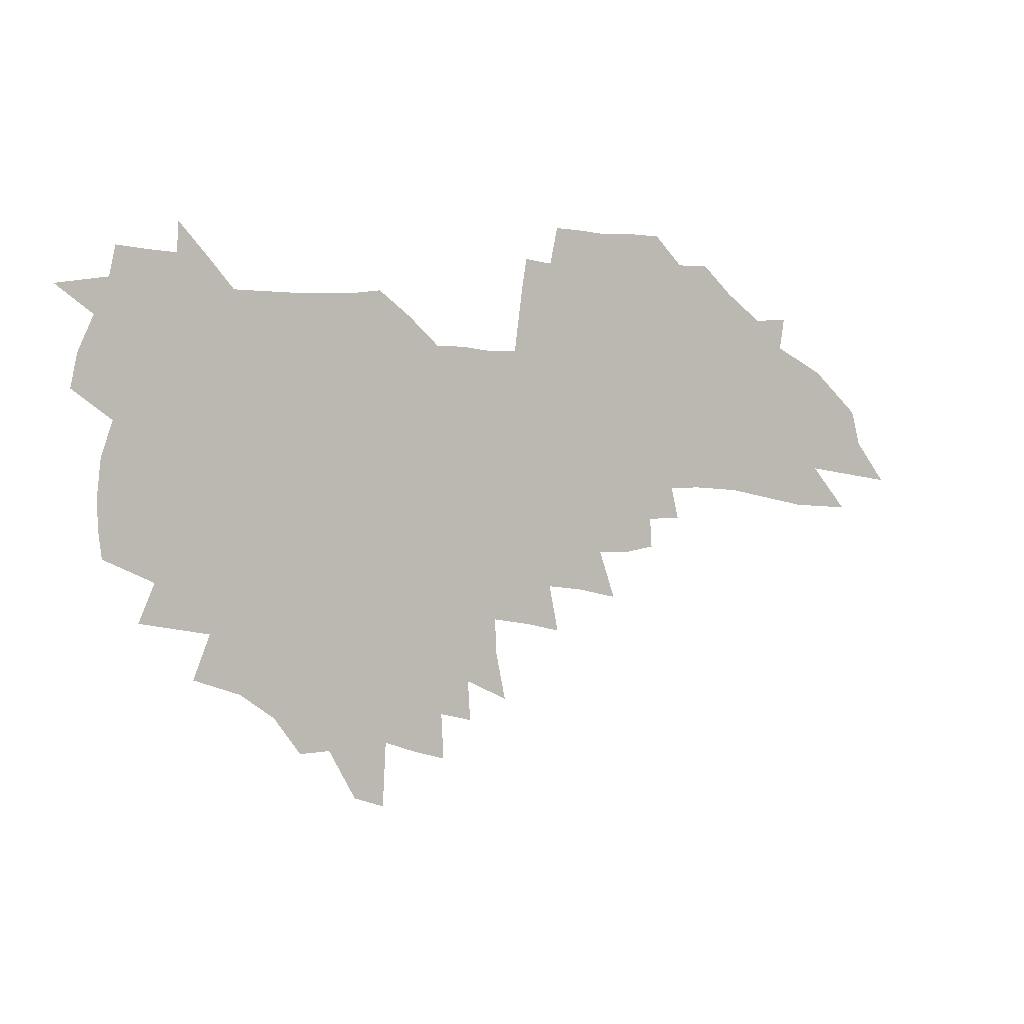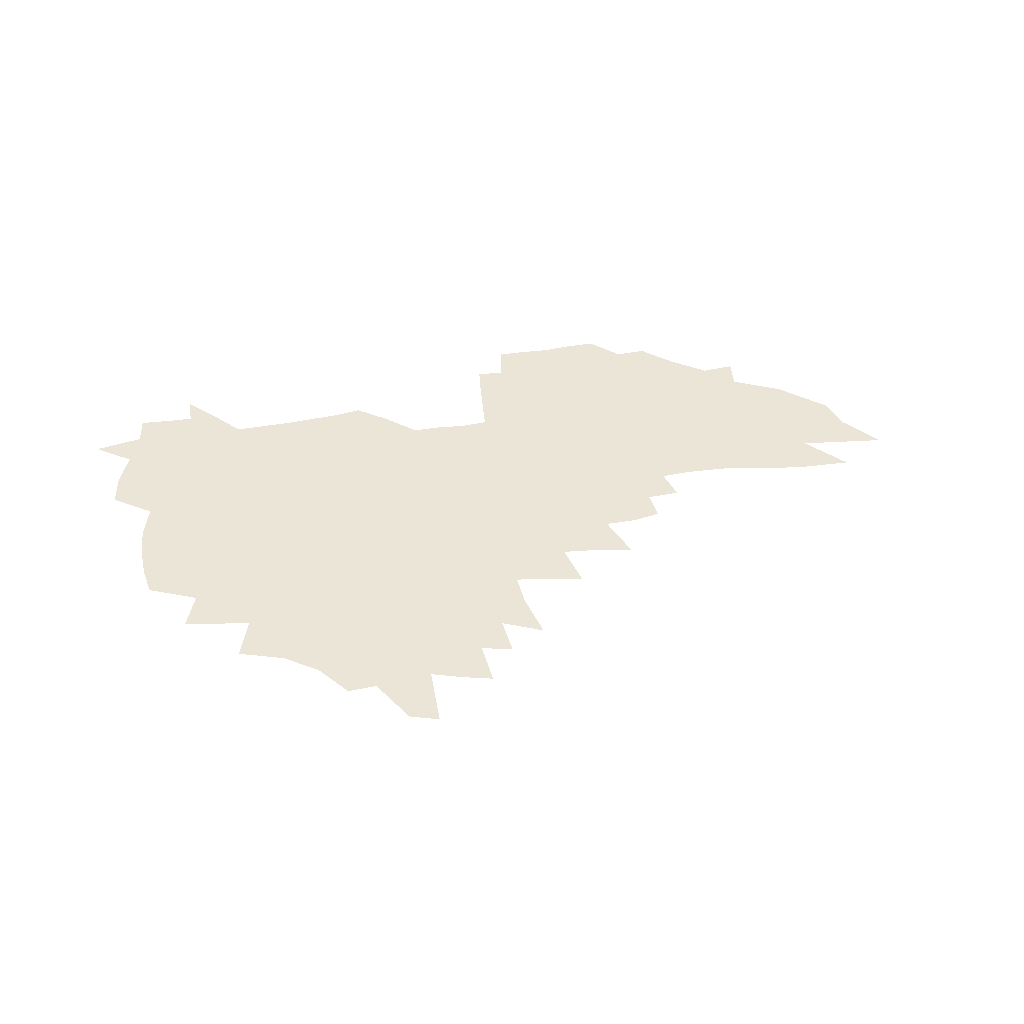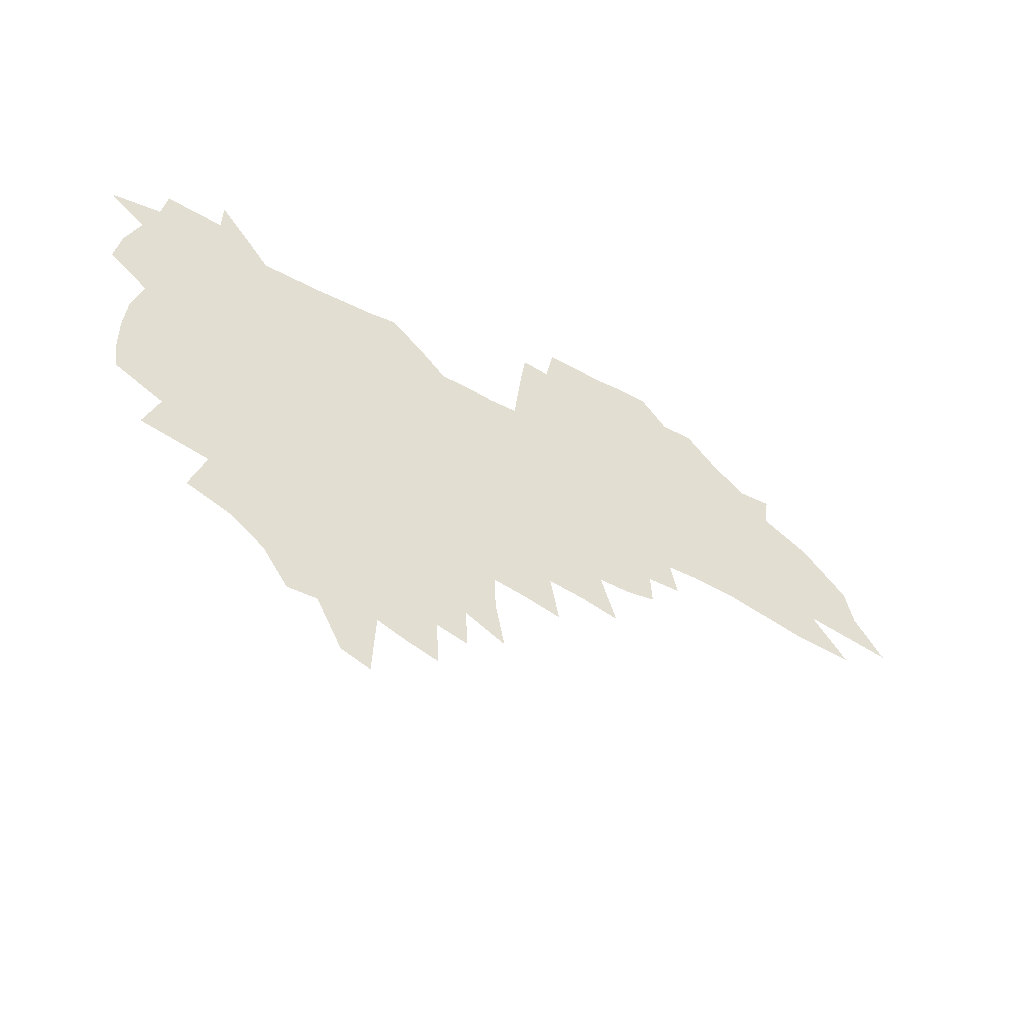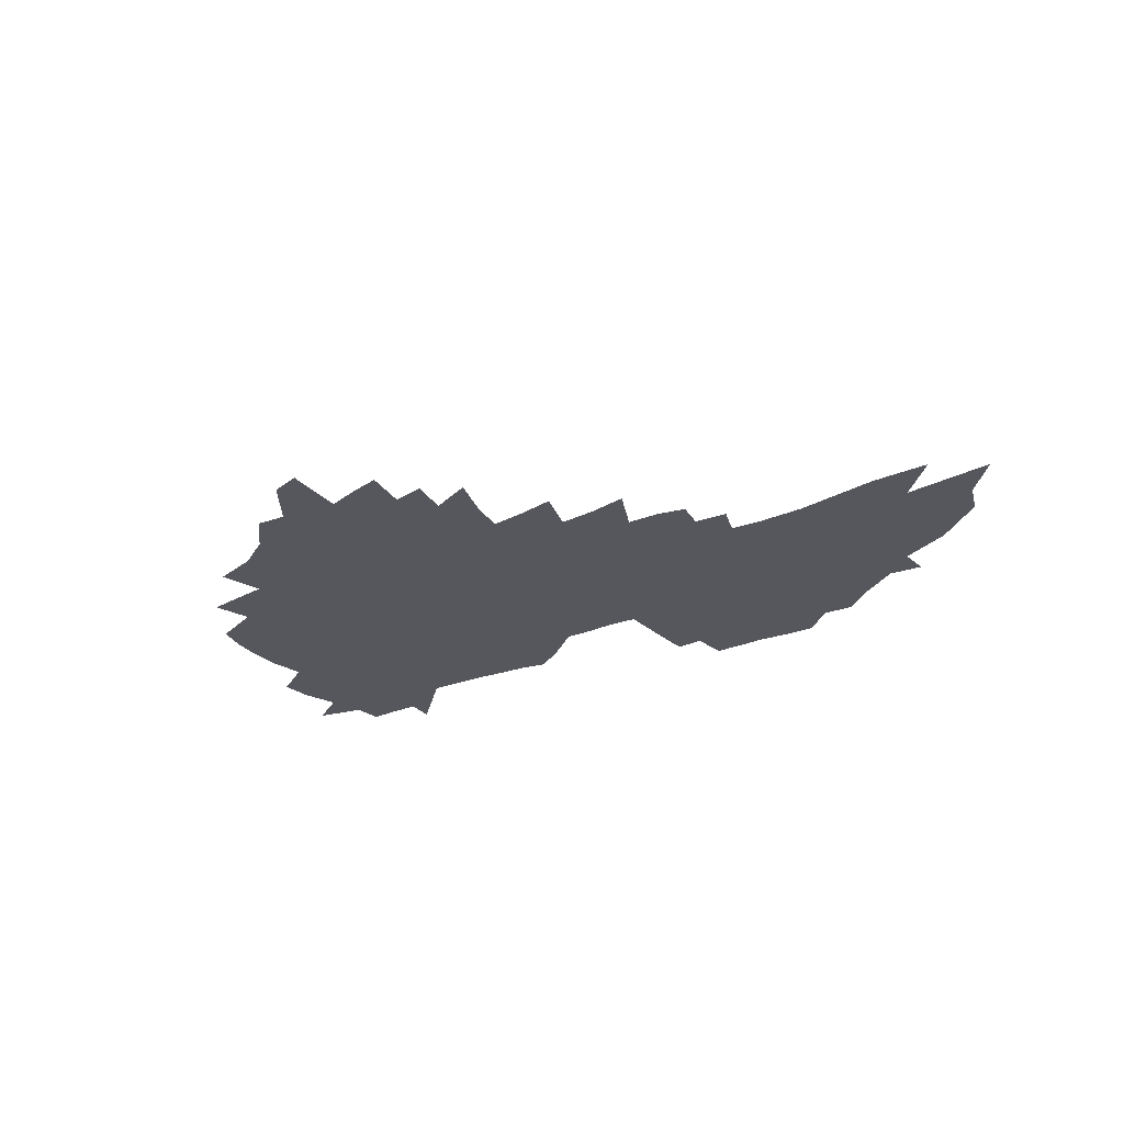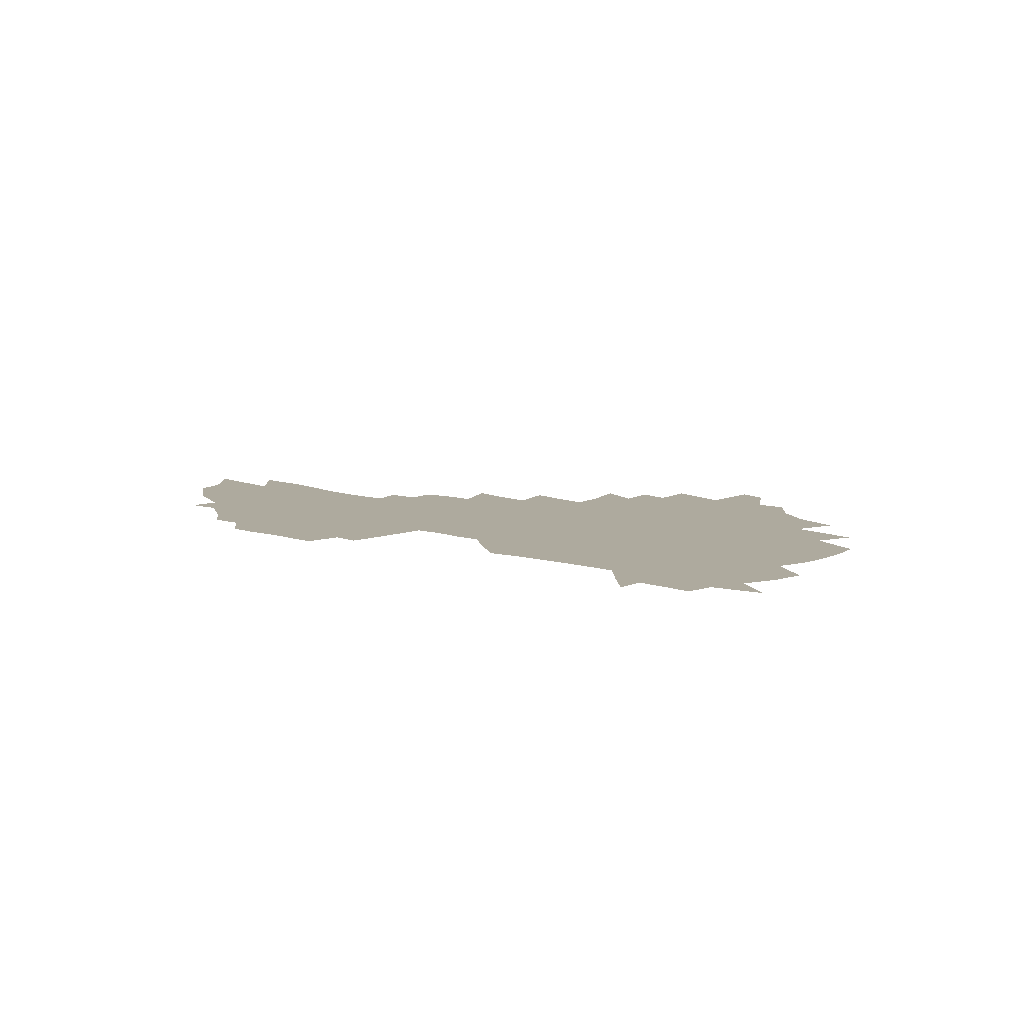
<metadata>
{"format":"obj","ext":"obj","renderer":"f3d","projection":"perspective","resolution":1024,"background":"white","views":[{"elev":3.9,"azim":-28.3,"up":"+Y"},{"elev":44.4,"azim":-13.1,"up":"+Z"},{"elev":-47.7,"azim":-30.0,"up":"+Y"},{"elev":-27.5,"azim":28.9,"up":"+Z"},{"elev":9.3,"azim":-141.9,"up":"+Z"}]}
</metadata>
<code>
v 206.1 265.3 0
v 212.7 220.2 0
v 216 235.5 0
v 223.6 252.2 0
v 230.7 268.6 0
v 233.6 282.5 0
v 225.7 145.4 0
v 224 159.9 0
v 224.1 174.8 0
v 225.8 190 0
v 231.4 206.2 0
v 234.8 221.6 0
v 236.5 236.6 0
v 240.3 252 0
v 244.7 267.1 0
v 247.4 280.9 0
v 241.9 116.3 0
v 249.6 134 0
v 251.9 149 0
v 251.3 163 0
v 248.4 177.1 0
v 248.2 191.7 0
v 249 206.4 0
v 253.2 222 0
v 253.4 236.5 0
v 255.2 251 0
v 257.8 265.3 0
v 261.6 279.8 0
v 262.3 293.8 0
v 267.1 89.3 0
v 275 109.5 0
v 274.7 123.8 0
v 279.8 139.8 0
v 281.8 153.4 0
v 276.6 165.9 0
v 271.1 179.1 0
v 266.4 192.9 0
v 268.5 207.4 0
v 270.2 221.9 0
v 270.5 236.2 0
v 272 250.6 0
v 274 264.9 0
v 275.6 278.8 0
v 289.3 81.07 0
v 294.4 99.71 0
v 294.4 113.6 0
v 295.1 127.7 0
v 297 142.2 0
v 295.8 154.8 0
v 296.9 167.9 0
v 291.9 180.7 0
v 287.9 194.1 0
v 286.8 207.9 0
v 285.1 221.9 0
v 286.1 235.9 0
v 286.6 250 0
v 288.1 264 0
v 305.7 69.02 0
v 308.9 87.54 0
v 308.5 100.9 0
v 309.6 115.6 0
v 310.5 129.7 0
v 311.9 143.8 0
v 310.7 156.1 0
v 311.9 169.2 0
v 311.2 181.6 0
v 307 194.8 0
v 305.9 208.1 0
v 304.3 221.8 0
v 302.7 235.7 0
v 303 249.5 0
v 303.2 263.5 0
v 318.3 51.44 0
v 321.6 72.95 0
v 322.6 88.43 0
v 323 102.7 0
v 323.6 116.8 0
v 324.3 130.8 0
v 326 145.4 0
v 326.6 158.1 0
v 325.4 170 0
v 324.8 182.6 0
v 324.1 195.2 0
v 322.4 208.3 0
v 322.2 221.3 0
v 320 235.2 0
v 318.8 249 0
v 318.3 263 0
v 332.9 51.61 0
v 335.6 74.3 0
v 336.4 89.78 0
v 336.6 103.6 0
v 337.9 119.2 0
v 338 132.1 0
v 338.2 144.9 0
v 338.3 158 0
v 339.1 171.2 0
v 338.4 183.2 0
v 337.6 195.6 0
v 336.2 208.6 0
v 335.5 221.7 0
v 334.8 235 0
v 334.1 248.5 0
v 332.2 263.3 0
v 345.6 28.18 0
v 347.8 54.92 0
v 348.8 73.45 0
v 349.5 90.05 0
v 349.7 103.7 0
v 350.3 119 0
v 350.4 131.3 0
v 350.8 145.2 0
v 351 158.7 0
v 350.9 171.6 0
v 350.7 183.5 0
v 350 196.1 0
v 349.3 209 0
v 348.4 222.1 0
v 348.5 235.2 0
v 347.5 248.6 0
v 346.1 263.4 0
v 360.1 22.89 0
v 361.7 53.04 0
v 362.5 69.34 0
v 362.5 88.11 0
v 362.7 103.5 0
v 362.9 117.9 0
v 363.2 131.4 0
v 363.3 144.8 0
v 363.4 157.9 0
v 363.4 170.8 0
v 363.1 183.7 0
v 362.8 196.4 0
v 362.3 209.3 0
v 362 222.4 0
v 361.4 235.9 0
v 360.4 249.7 0
v 359.6 264.8 0
v 361 286 0
v 376.8 47.45 0
v 376.4 67.66 0
v 375.6 87.7 0
v 376 101.6 0
v 376.1 115.9 0
v 376 130.4 0
v 376.5 143.3 0
v 376.5 156.9 0
v 375.9 171 0
v 375.8 183.7 0
v 375.6 196.5 0
v 375.3 209.6 0
v 375.1 222.9 0
v 375.3 238 0
v 375 252.9 0
v 392.1 42.88 0
v 390.9 64.37 0
v 389.8 83.91 0
v 389.6 99.49 0
v 389.5 114.4 0
v 389.6 128.4 0
v 390.3 141.6 0
v 390.1 155.3 0
v 388.6 170.8 0
v 388.5 183.7 0
v 388.5 196.6 0
v 388.5 209.7 0
v 388.5 223.2 0
v 389.4 239.5 0
v 406.4 60.26 0
v 405.2 79.11 0
v 403.6 97.26 0
v 404.4 111.3 0
v 404.3 125.8 0
v 404.8 139.7 0
v 404 154.4 0
v 403.2 168.8 0
v 402.3 182.9 0
v 401.7 196.5 0
v 401.7 209.6 0
v 401.8 222.8 0
v 403 239 0
v 425.2 69.18 0
v 420.6 91.78 0
v 419.9 108.2 0
v 421.3 121.9 0
v 419.1 138.9 0
v 418.5 153.1 0
v 417 168.4 0
v 416 182.4 0
v 415 196.4 0
v 415 209.6 0
v 415.4 223 0
v 416.6 237.1 0
v 437.4 105 0
v 435.3 122.9 0
v 434.5 137.3 0
v 432.8 152.6 0
v 430.8 168.3 0
v 430.1 181.8 0
v 428.3 196.5 0
v 429.2 209.5 0
v 429 222.8 0
v 430.8 237.2 0
v 432.7 251.5 0
v 434.9 267.9 0
v 437.1 281.2 0
v 454.6 100.7 0
v 450.1 122.7 0
v 448.7 137.9 0
v 446.7 153.2 0
v 444.9 168.1 0
v 443.8 182 0
v 442.5 196 0
v 443.2 209.2 0
v 442.5 222.6 0
v 444.2 236.3 0
v 445.9 250.3 0
v 448.3 265.3 0
v 450.3 279.3 0
v 453.9 296.5 0
v 467.3 120.2 0
v 463.3 138.5 0
v 461.1 153.6 0
v 458.3 169.1 0
v 457.5 182.5 0
v 457.6 195.9 0
v 456.4 209.4 0
v 455.1 222.2 0
v 459.1 236.8 0
v 461.1 250.9 0
v 461.8 264.3 0
v 464 278.5 0
v 467.9 295.6 0
v 486.5 115.6 0
v 478.7 138.4 0
v 475.7 154 0
v 474.4 168.1 0
v 472.4 182.4 0
v 472.3 195.9 0
v 472.3 209.4 0
v 472.4 223 0
v 474.4 237 0
v 474.9 250.5 0
v 477 264.7 0
v 479 279.1 0
v 481.6 294.2 0
v 494.7 137.8 0
v 491 154.1 0
v 488.5 168.7 0
v 487.2 182.4 0
v 487.1 195.9 0
v 487.7 209.4 0
v 487.9 223 0
v 489 236.8 0
v 490.2 250.7 0
v 493.2 265.4 0
v 493.6 279 0
v 496.8 294.8 0
v 508.6 139.8 0
v 507.7 153.7 0
v 504.2 168.7 0
v 503.3 182.2 0
v 500.4 196.4 0
v 501.1 209.3 0
v 503.9 223.3 0
v 503.7 236.8 0
v 505 250.6 0
v 508.1 265.5 0
v 507.1 278.6 0
v 510.9 294.1 0
v 524 153.7 0
v 520.4 168.7 0
v 519.4 182.3 0
v 519.5 195.8 0
v 517.7 209.6 0
v 518.8 223.2 0
v 517.7 236.8 0
v 519.2 250.5 0
v 521.5 265.2 0
v 524.6 280.2 0
v 535.6 168.8 0
v 535.1 182.2 0
v 534.9 196 0
v 533.6 209.8 0
v 533.1 223.4 0
v 537.1 237.7 0
v 535.6 251.3 0
v 537.3 265.5 0
v 539.7 280.1 0
v 558 166.7 0
v 553.9 181.8 0
v 551.7 196 0
v 550.7 209.9 0
v 551.8 223.8 0
v 553.8 238.1 0
v 553.4 252.1 0
v 554.3 266.2 0
v 598.7 158 0
v 575.7 181.3 0
v 571.9 196 0
v 570.2 210.1 0
v 571 224.3 0
v 569 238.5 0
v 571.7 253.1 0
v 626.8 155.8 0
v 608.9 176.7 0
v 597.6 194.4 0
v 590.9 210.2 0
v 588.4 224.9 0
v 585.9 239.1 0
v 588.2 253.6 0
v 652.4 169.5 0
v 637.1 189.2 0
v 632.8 205.5 0
v 610 226.5 0
f 4 5 1
f 11 12 2
f 2 12 3
f 12 13 3
f 3 13 4
f 13 14 4
f 4 14 5
f 14 15 5
f 5 15 6
f 15 16 6
f 18 19 7
f 7 19 8
f 19 20 8
f 8 20 9
f 20 21 9
f 9 21 10
f 21 22 10
f 10 22 11
f 22 23 11
f 11 23 12
f 23 24 12
f 12 24 13
f 24 25 13
f 13 25 14
f 25 26 14
f 14 26 15
f 26 27 15
f 15 27 16
f 27 28 16
f 31 32 17
f 17 32 18
f 32 33 18
f 18 33 19
f 33 34 19
f 19 34 20
f 34 35 20
f 20 35 21
f 35 36 21
f 21 36 22
f 36 37 22
f 22 37 23
f 37 38 23
f 23 38 24
f 38 39 24
f 24 39 25
f 39 40 25
f 25 40 26
f 40 41 26
f 26 41 27
f 41 42 27
f 27 42 28
f 42 43 28
f 28 43 29
f 44 45 30
f 30 45 31
f 45 46 31
f 31 46 32
f 46 47 32
f 32 47 33
f 47 48 33
f 33 48 34
f 48 49 34
f 34 49 35
f 49 50 35
f 35 50 36
f 50 51 36
f 36 51 37
f 51 52 37
f 37 52 38
f 52 53 38
f 38 53 39
f 53 54 39
f 39 54 40
f 54 55 40
f 40 55 41
f 55 56 41
f 41 56 42
f 56 57 42
f 42 57 43
f 58 59 44
f 44 59 45
f 59 60 45
f 45 60 46
f 60 61 46
f 46 61 47
f 61 62 47
f 47 62 48
f 62 63 48
f 48 63 49
f 63 64 49
f 49 64 50
f 64 65 50
f 50 65 51
f 65 66 51
f 51 66 52
f 66 67 52
f 52 67 53
f 67 68 53
f 53 68 54
f 68 69 54
f 54 69 55
f 69 70 55
f 55 70 56
f 70 71 56
f 56 71 57
f 71 72 57
f 73 74 58
f 58 74 59
f 74 75 59
f 59 75 60
f 75 76 60
f 60 76 61
f 76 77 61
f 61 77 62
f 77 78 62
f 62 78 63
f 78 79 63
f 63 79 64
f 79 80 64
f 64 80 65
f 80 81 65
f 65 81 66
f 81 82 66
f 66 82 67
f 82 83 67
f 67 83 68
f 83 84 68
f 68 84 69
f 84 85 69
f 69 85 70
f 85 86 70
f 70 86 71
f 86 87 71
f 71 87 72
f 87 88 72
f 73 89 74
f 89 90 74
f 74 90 75
f 90 91 75
f 75 91 76
f 91 92 76
f 76 92 77
f 92 93 77
f 77 93 78
f 93 94 78
f 78 94 79
f 94 95 79
f 79 95 80
f 95 96 80
f 80 96 81
f 96 97 81
f 81 97 82
f 97 98 82
f 82 98 83
f 98 99 83
f 83 99 84
f 99 100 84
f 84 100 85
f 100 101 85
f 85 101 86
f 101 102 86
f 86 102 87
f 102 103 87
f 87 103 88
f 103 104 88
f 105 106 89
f 89 106 90
f 106 107 90
f 90 107 91
f 107 108 91
f 91 108 92
f 108 109 92
f 92 109 93
f 109 110 93
f 93 110 94
f 110 111 94
f 94 111 95
f 111 112 95
f 95 112 96
f 112 113 96
f 96 113 97
f 113 114 97
f 97 114 98
f 114 115 98
f 98 115 99
f 115 116 99
f 99 116 100
f 116 117 100
f 100 117 101
f 117 118 101
f 101 118 102
f 118 119 102
f 102 119 103
f 119 120 103
f 103 120 104
f 120 121 104
f 105 122 106
f 122 123 106
f 106 123 107
f 123 124 107
f 107 124 108
f 124 125 108
f 108 125 109
f 125 126 109
f 109 126 110
f 126 127 110
f 110 127 111
f 127 128 111
f 111 128 112
f 128 129 112
f 112 129 113
f 129 130 113
f 113 130 114
f 130 131 114
f 114 131 115
f 131 132 115
f 115 132 116
f 132 133 116
f 116 133 117
f 133 134 117
f 117 134 118
f 134 135 118
f 118 135 119
f 135 136 119
f 119 136 120
f 136 137 120
f 120 137 121
f 137 138 121
f 123 140 124
f 140 141 124
f 124 141 125
f 141 142 125
f 125 142 126
f 142 143 126
f 126 143 127
f 143 144 127
f 127 144 128
f 144 145 128
f 128 145 129
f 145 146 129
f 129 146 130
f 146 147 130
f 130 147 131
f 147 148 131
f 131 148 132
f 148 149 132
f 132 149 133
f 149 150 133
f 133 150 134
f 150 151 134
f 134 151 135
f 151 152 135
f 135 152 136
f 152 153 136
f 136 153 137
f 153 154 137
f 137 154 138
f 140 155 141
f 155 156 141
f 141 156 142
f 156 157 142
f 142 157 143
f 157 158 143
f 143 158 144
f 158 159 144
f 144 159 145
f 159 160 145
f 145 160 146
f 160 161 146
f 146 161 147
f 161 162 147
f 147 162 148
f 162 163 148
f 148 163 149
f 163 164 149
f 149 164 150
f 164 165 150
f 150 165 151
f 165 166 151
f 151 166 152
f 166 167 152
f 152 167 153
f 167 168 153
f 153 168 154
f 156 169 157
f 169 170 157
f 157 170 158
f 170 171 158
f 158 171 159
f 171 172 159
f 159 172 160
f 172 173 160
f 160 173 161
f 173 174 161
f 161 174 162
f 174 175 162
f 162 175 163
f 175 176 163
f 163 176 164
f 176 177 164
f 164 177 165
f 177 178 165
f 165 178 166
f 178 179 166
f 166 179 167
f 179 180 167
f 167 180 168
f 180 181 168
f 170 182 171
f 182 183 171
f 171 183 172
f 183 184 172
f 172 184 173
f 184 185 173
f 173 185 174
f 185 186 174
f 174 186 175
f 186 187 175
f 175 187 176
f 187 188 176
f 176 188 177
f 188 189 177
f 177 189 178
f 189 190 178
f 178 190 179
f 190 191 179
f 179 191 180
f 191 192 180
f 180 192 181
f 192 193 181
f 184 194 185
f 194 195 185
f 185 195 186
f 195 196 186
f 186 196 187
f 196 197 187
f 187 197 188
f 197 198 188
f 188 198 189
f 198 199 189
f 189 199 190
f 199 200 190
f 190 200 191
f 200 201 191
f 191 201 192
f 201 202 192
f 192 202 193
f 202 203 193
f 194 207 195
f 207 208 195
f 195 208 196
f 208 209 196
f 196 209 197
f 209 210 197
f 197 210 198
f 210 211 198
f 198 211 199
f 211 212 199
f 199 212 200
f 212 213 200
f 200 213 201
f 213 214 201
f 201 214 202
f 214 215 202
f 202 215 203
f 215 216 203
f 203 216 204
f 216 217 204
f 204 217 205
f 217 218 205
f 205 218 206
f 218 219 206
f 208 221 209
f 221 222 209
f 209 222 210
f 222 223 210
f 210 223 211
f 223 224 211
f 211 224 212
f 224 225 212
f 212 225 213
f 225 226 213
f 213 226 214
f 226 227 214
f 214 227 215
f 227 228 215
f 215 228 216
f 228 229 216
f 216 229 217
f 229 230 217
f 217 230 218
f 230 231 218
f 218 231 219
f 231 232 219
f 219 232 220
f 232 233 220
f 221 234 222
f 234 235 222
f 222 235 223
f 235 236 223
f 223 236 224
f 236 237 224
f 224 237 225
f 237 238 225
f 225 238 226
f 238 239 226
f 226 239 227
f 239 240 227
f 227 240 228
f 240 241 228
f 228 241 229
f 241 242 229
f 229 242 230
f 242 243 230
f 230 243 231
f 243 244 231
f 231 244 232
f 244 245 232
f 232 245 233
f 245 246 233
f 235 247 236
f 247 248 236
f 236 248 237
f 248 249 237
f 237 249 238
f 249 250 238
f 238 250 239
f 250 251 239
f 239 251 240
f 251 252 240
f 240 252 241
f 252 253 241
f 241 253 242
f 253 254 242
f 242 254 243
f 254 255 243
f 243 255 244
f 255 256 244
f 244 256 245
f 256 257 245
f 245 257 246
f 257 258 246
f 247 259 248
f 259 260 248
f 248 260 249
f 260 261 249
f 249 261 250
f 261 262 250
f 250 262 251
f 262 263 251
f 251 263 252
f 263 264 252
f 252 264 253
f 264 265 253
f 253 265 254
f 265 266 254
f 254 266 255
f 266 267 255
f 255 267 256
f 267 268 256
f 256 268 257
f 268 269 257
f 257 269 258
f 269 270 258
f 260 271 261
f 271 272 261
f 261 272 262
f 272 273 262
f 262 273 263
f 273 274 263
f 263 274 264
f 274 275 264
f 264 275 265
f 275 276 265
f 265 276 266
f 276 277 266
f 266 277 267
f 277 278 267
f 267 278 268
f 278 279 268
f 268 279 269
f 279 280 269
f 269 280 270
f 272 281 273
f 281 282 273
f 273 282 274
f 282 283 274
f 274 283 275
f 283 284 275
f 275 284 276
f 284 285 276
f 276 285 277
f 285 286 277
f 277 286 278
f 286 287 278
f 278 287 279
f 287 288 279
f 279 288 280
f 288 289 280
f 281 290 282
f 290 291 282
f 282 291 283
f 291 292 283
f 283 292 284
f 292 293 284
f 284 293 285
f 293 294 285
f 285 294 286
f 294 295 286
f 286 295 287
f 295 296 287
f 287 296 288
f 296 297 288
f 288 297 289
f 290 298 291
f 298 299 291
f 291 299 292
f 299 300 292
f 292 300 293
f 300 301 293
f 293 301 294
f 301 302 294
f 294 302 295
f 302 303 295
f 295 303 296
f 303 304 296
f 296 304 297
f 298 305 299
f 305 306 299
f 299 306 300
f 306 307 300
f 300 307 301
f 307 308 301
f 301 308 302
f 308 309 302
f 302 309 303
f 309 310 303
f 303 310 304
f 310 311 304
f 306 312 307
f 312 313 307
f 307 313 308
f 313 314 308
f 308 314 309
f 314 315 309
f 309 315 310

</code>
